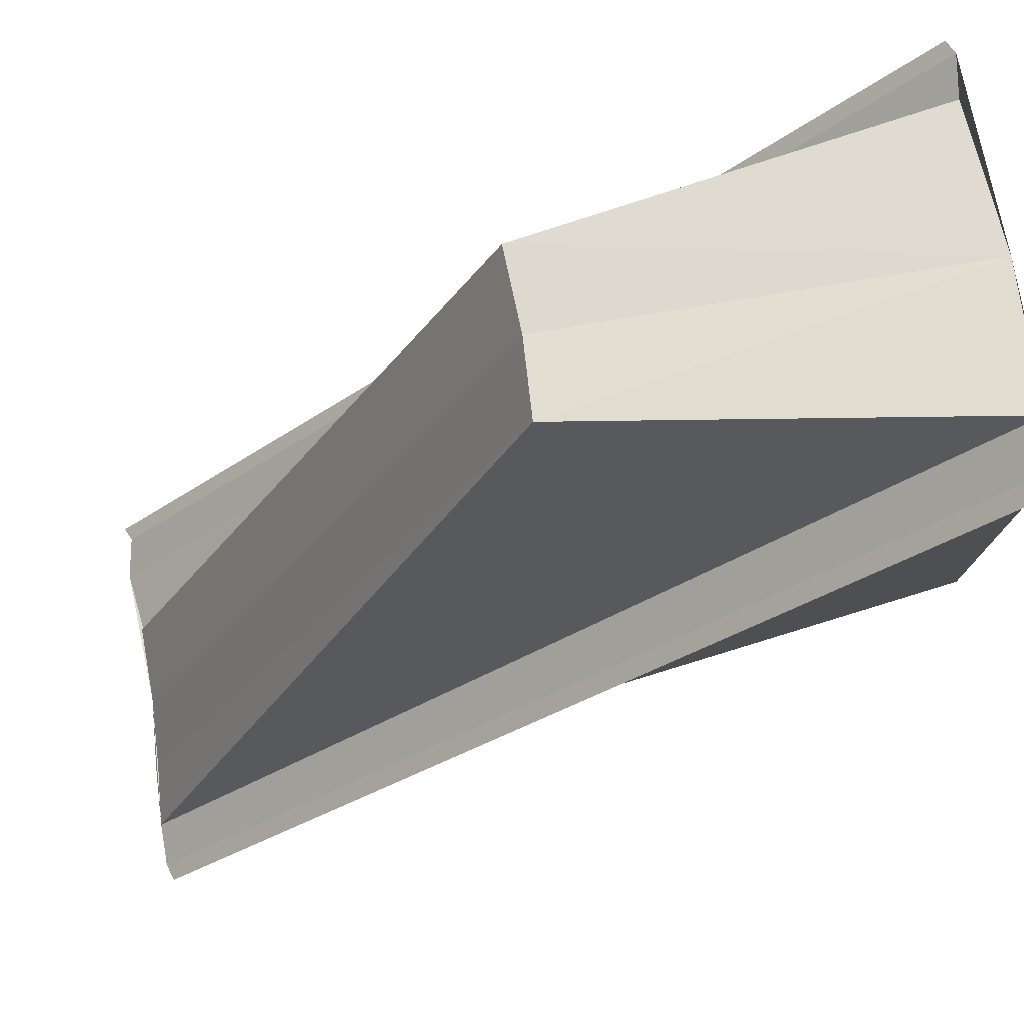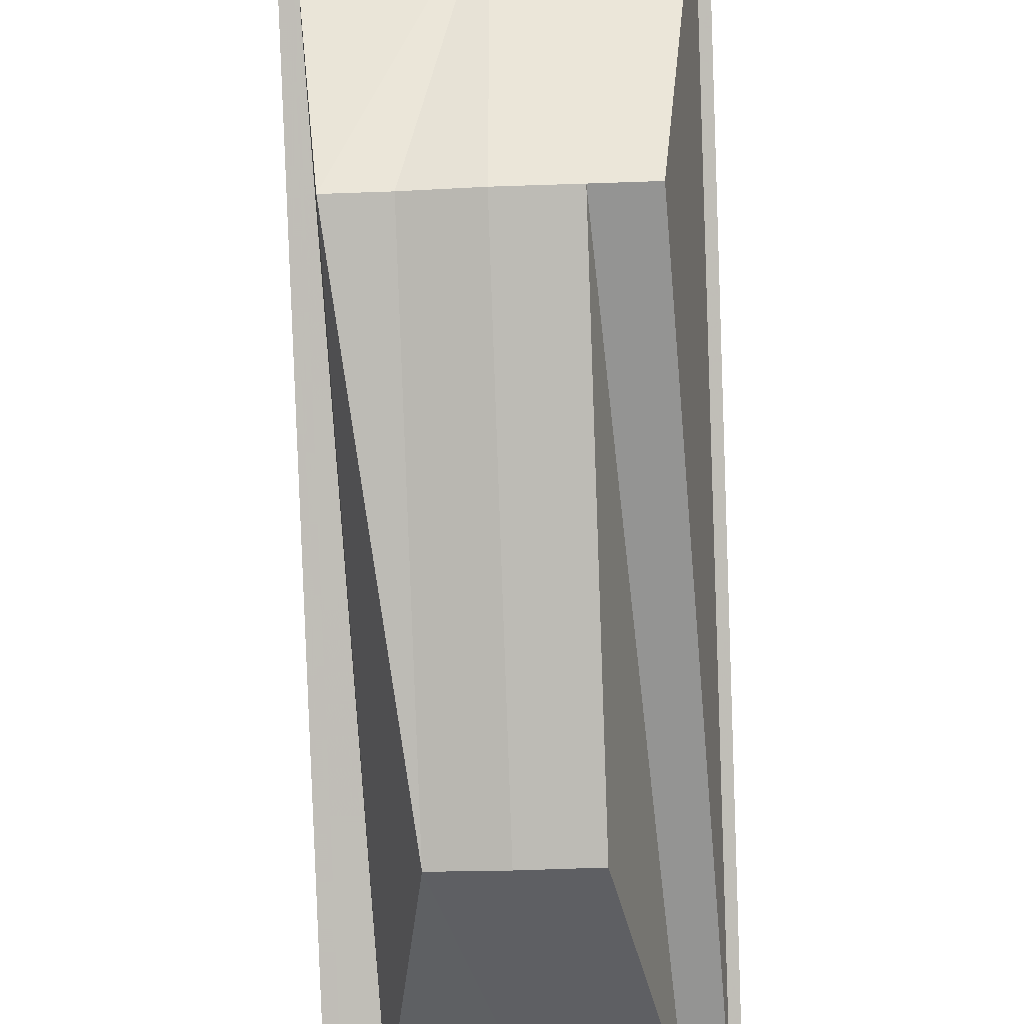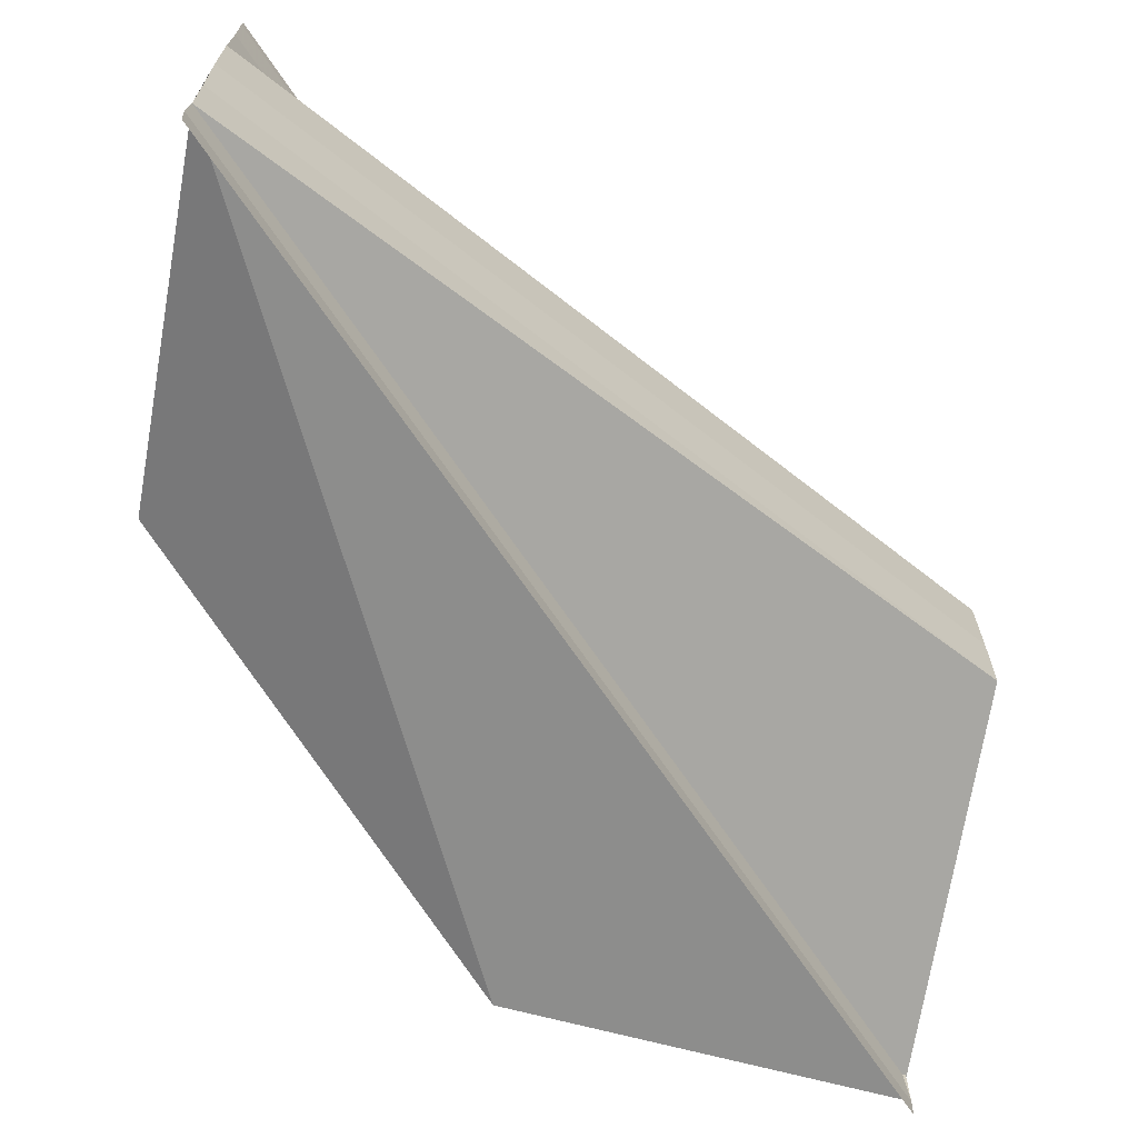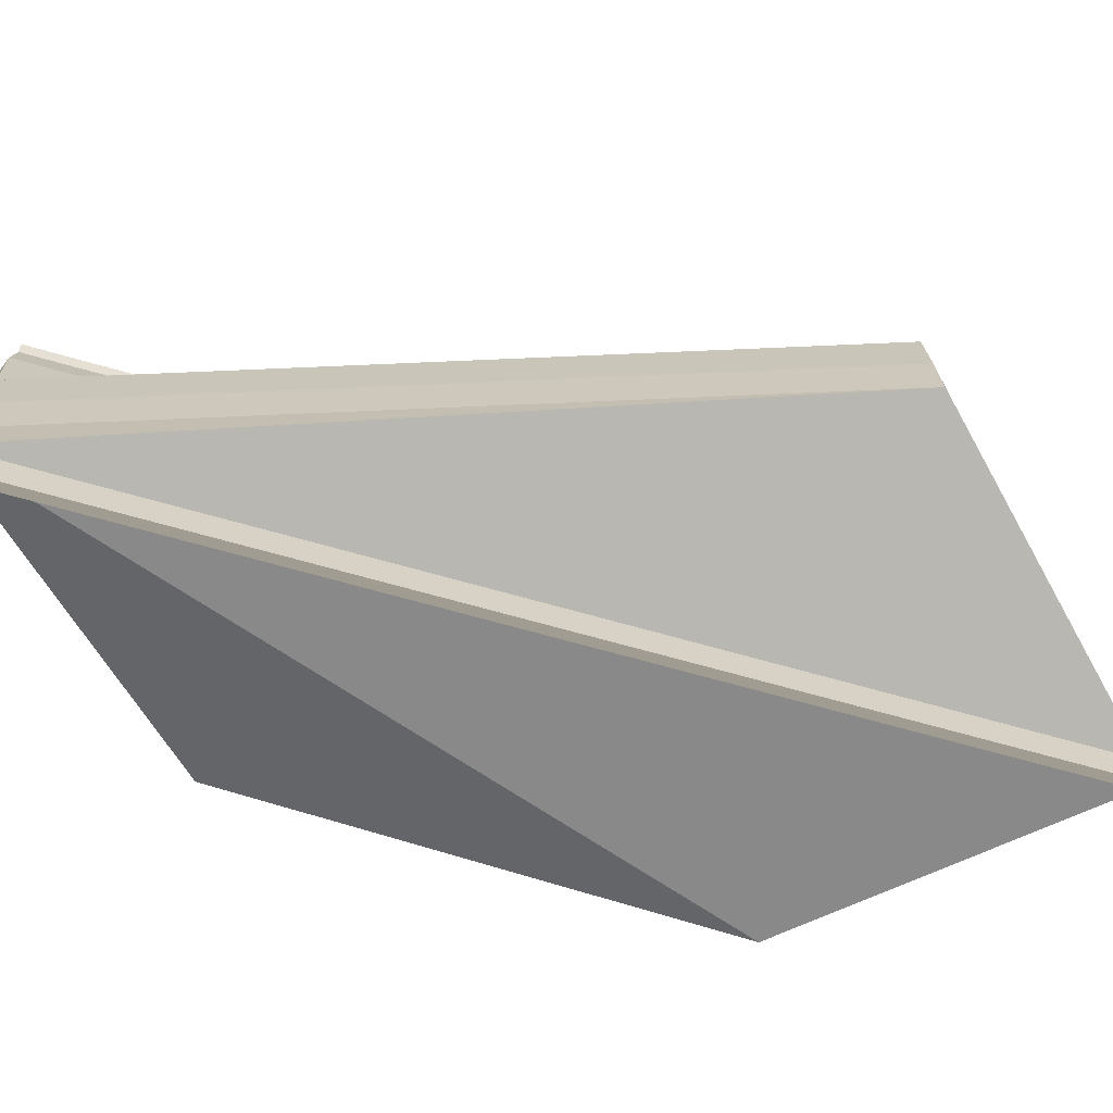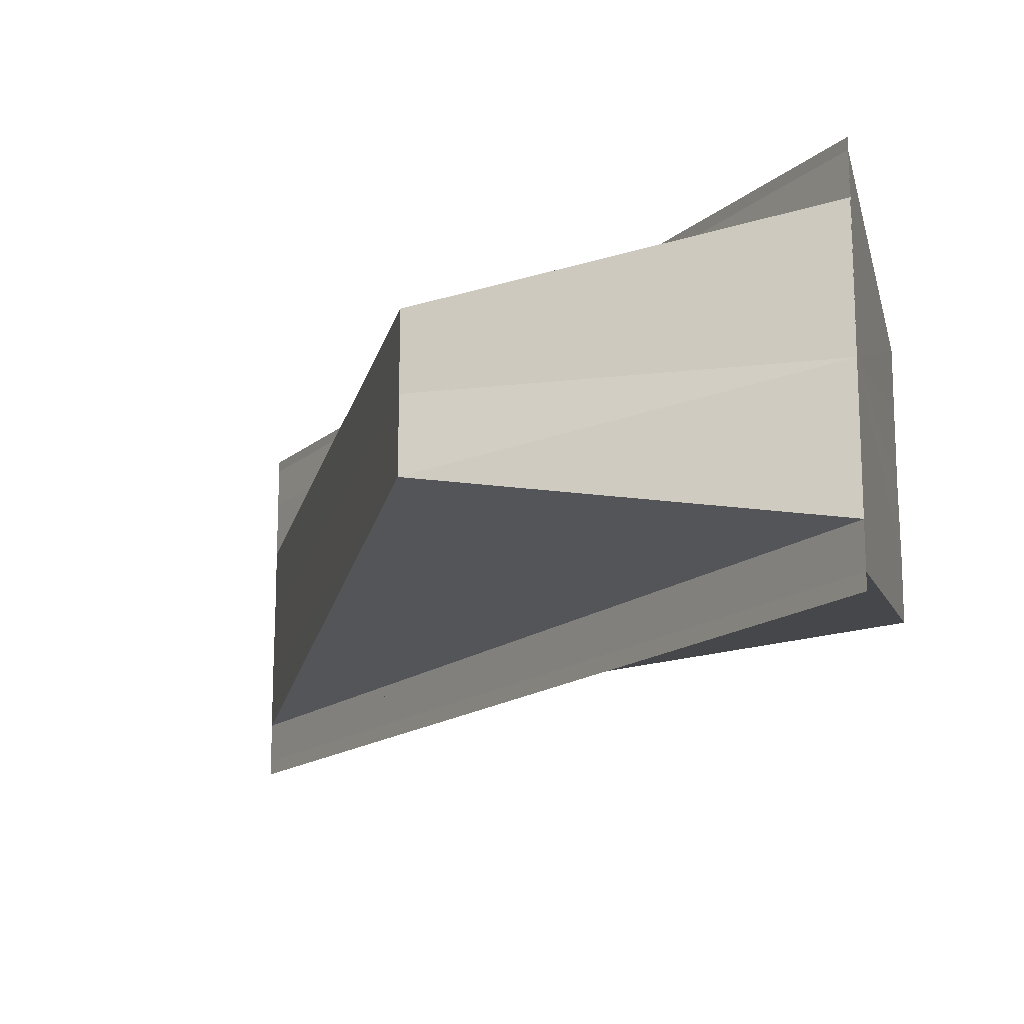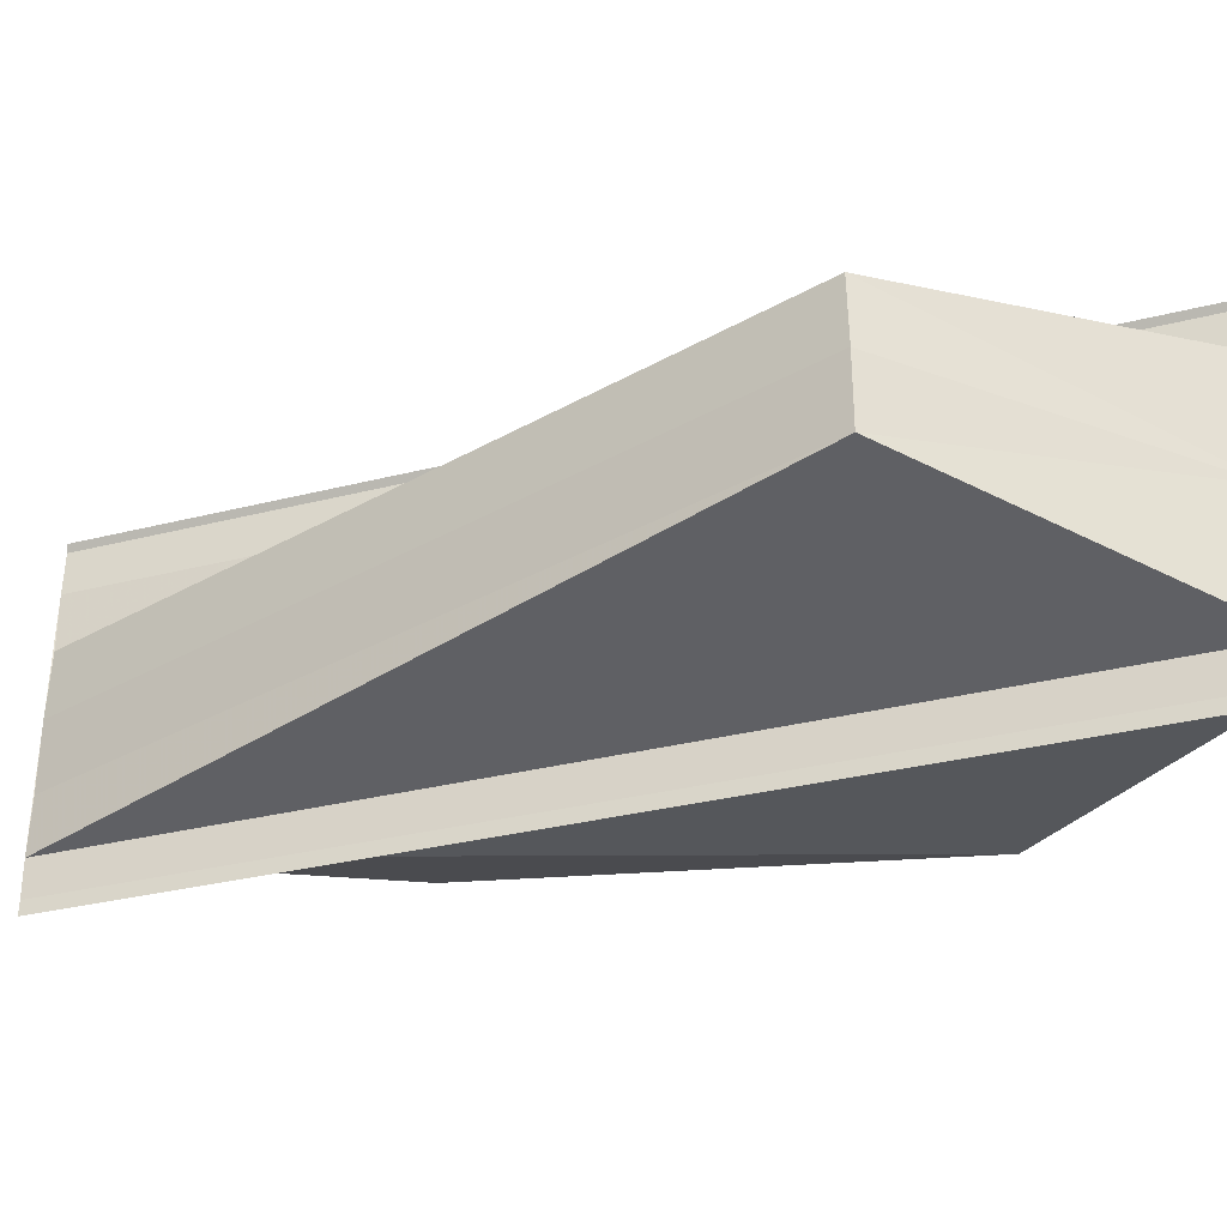
<metadata>
{"format":"obj","ext":"obj","renderer":"f3d","projection":"perspective","resolution":1024,"background":"white","views":[{"elev":69.5,"azim":170.2,"up":"+Y"},{"elev":-40.5,"azim":-87.1,"up":"+Y"},{"elev":-67.0,"azim":78.6,"up":"+Z"},{"elev":-69.8,"azim":119.2,"up":"+Z"},{"elev":-15.4,"azim":-166.3,"up":"+Z"},{"elev":-33.0,"azim":154.0,"up":"+Z"}]}
</metadata>
<code>
o 29244
v 2243 1862 12.64
v 2243 1862 12.64
v 2243 1862 12.64
v 2243 1862 12.64
v 2243 1862 12.64
v 2243 1862 12.64
v 2243 1862 12.64
v 2243 1862 12.64
v 2243 1862 12.64
v 2243 1862 12.64
v 2243 1862 12.64
v 2243 1862 12.64
v 2243 1862 12.64
v 2243 1862 12.64
v 2243 1862 12.64
v 2243 1862 12.64
v 2243 1862 12.64
v 2243 1862 12.64
v 2243 1862 12.64
v 2243 1862 12.64
v 2243 1862 12.65
v 2243 1862 12.65
v 2243 1862 12.65
v 2243 1862 12.65
v 2243 1862 12.65
v 2243 1862 12.65
v 2243 1862 12.65
v 2243 1862 12.65
v 2243 1862 12.65
v 2243 1862 12.65
v 2243 1862 12.65
v 2243 1862 12.65
v 2243 1862 12.65
v 2243 1862 12.65
v 2243 1862 12.65
v 2243 1862 12.65
v 2243 1862 12.65
v 2243 1862 12.65
v 2243 1862 12.65
v 2243 1862 12.65
v 2243 1862 12.65
v 2243 1862 12.65
v 2243 1862 12.65
v 2243 1862 12.65
v 2243 1862 12.64
v 2243 1862 12.65
v 2243 1862 12.64
v 2243 1862 12.64
v 2243 1862 12.64
v 2243 1862 12.64
v 2243 1862 12.64
v 2243 1862 12.64
v 2243 1862 12.64
v 2243 1862 12.64
v 2243 1862 12.65
v 2243 1862 12.65
v 2243 1862 12.64
v 2243 1862 12.64
v 2243 1862 12.64
v 2243 1862 12.65
v 2243 1862 12.65
v 2243 1862 12.65
v 2243 1862 12.65
v 2243 1862 12.65
f 1 2 3
f 4 2 5
f 6 4 7
f 3 8 9
f 5 8 10
f 11 12 9
f 11 13 14
f 14 15 16
f 17 10 18
f 17 19 20
f 17 21 22
f 23 24 21
f 25 24 26
f 27 28 26
f 29 30 27
f 31 23 32
f 31 33 32
f 32 34 35
f 36 23 37
f 17 37 38
f 37 39 38
f 40 39 41
f 39 42 43
f 17 43 44
f 17 45 37
f 45 46 37
f 47 46 45
f 48 46 47
f 17 49 45
f 49 47 45
f 17 50 49
f 51 47 49
f 50 51 49
f 48 47 51
f 52 51 50
f 48 51 52
f 53 52 54
f 48 55 56
f 57 52 58
f 59 57 58
f 48 57 59
f 17 59 58
f 17 60 59
f 60 48 59
f 61 48 60
f 62 63 64

</code>
